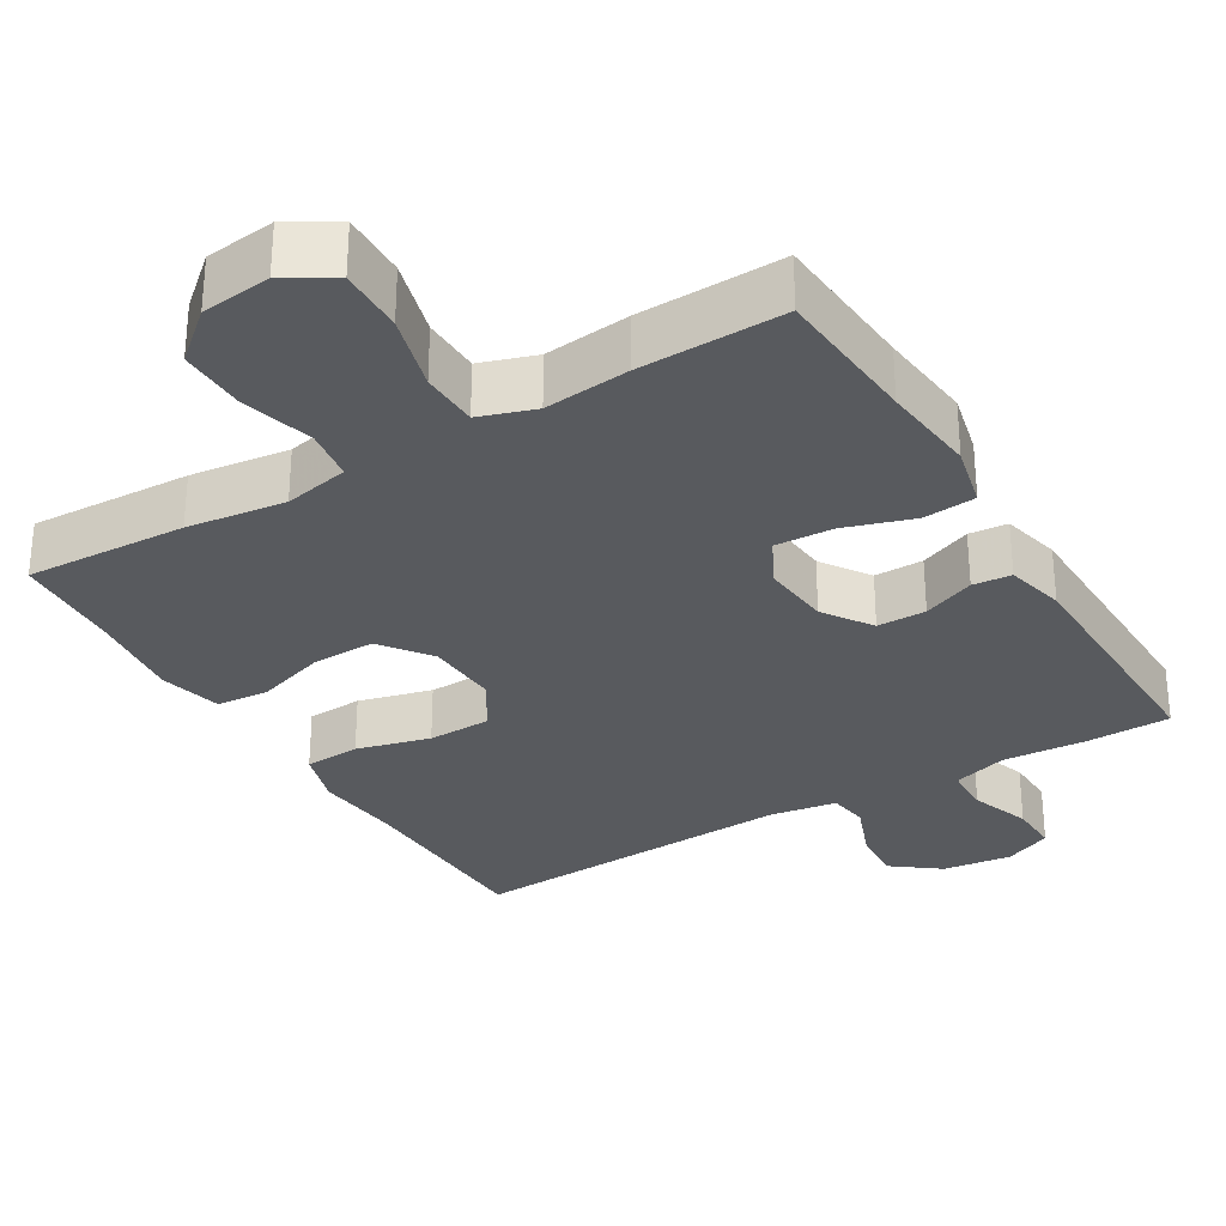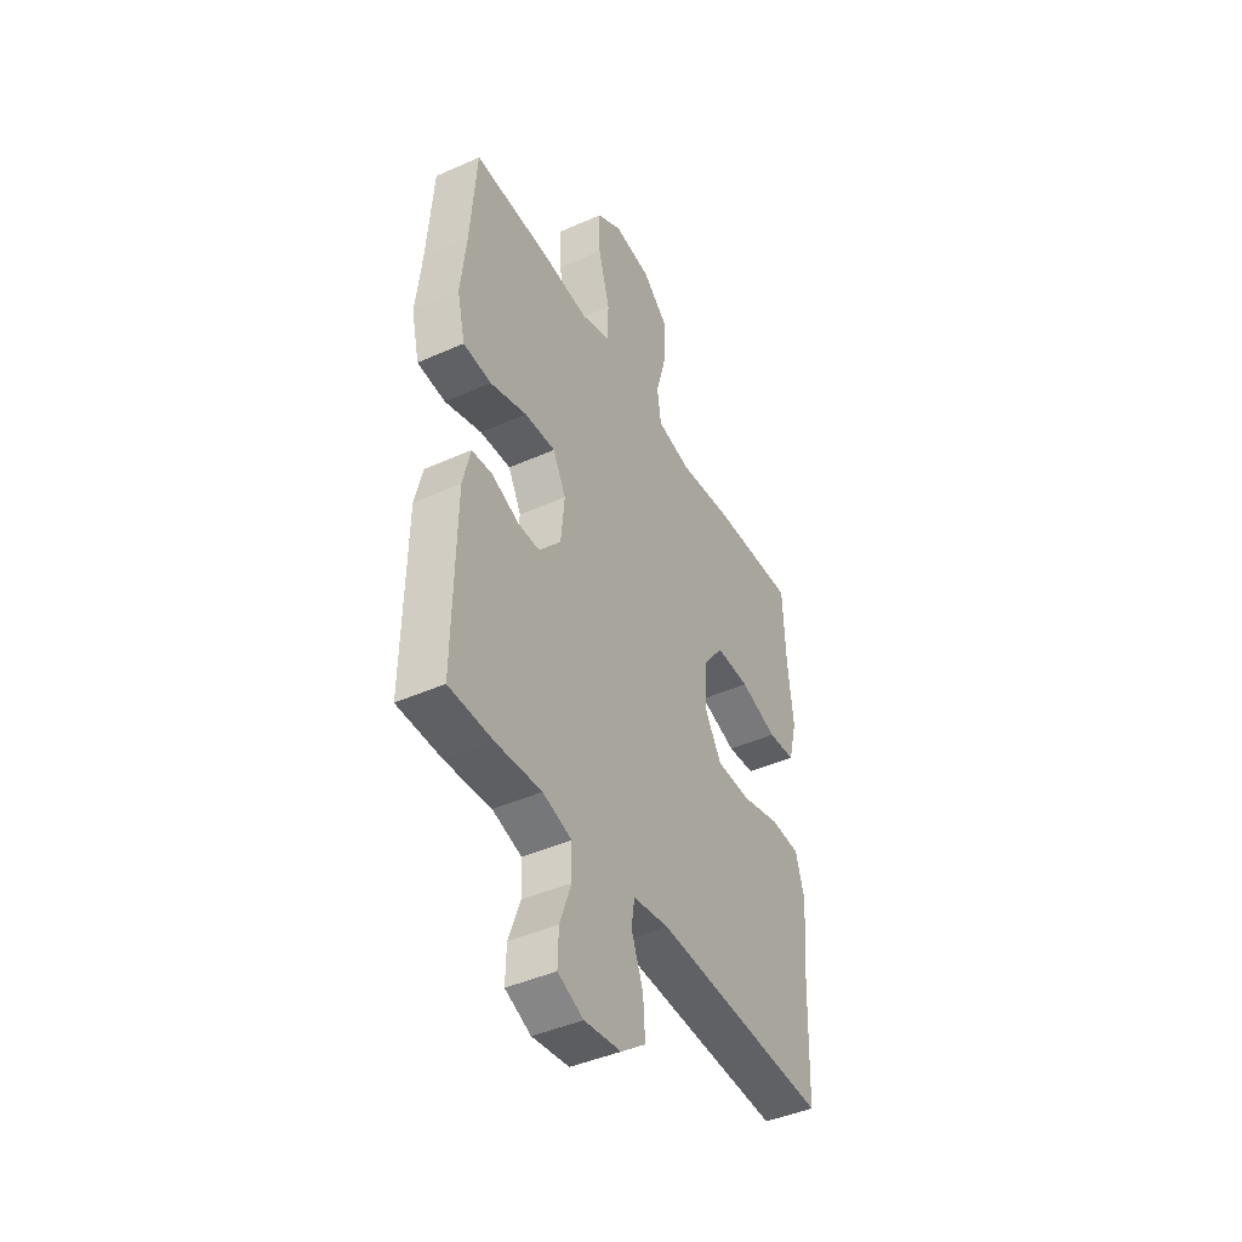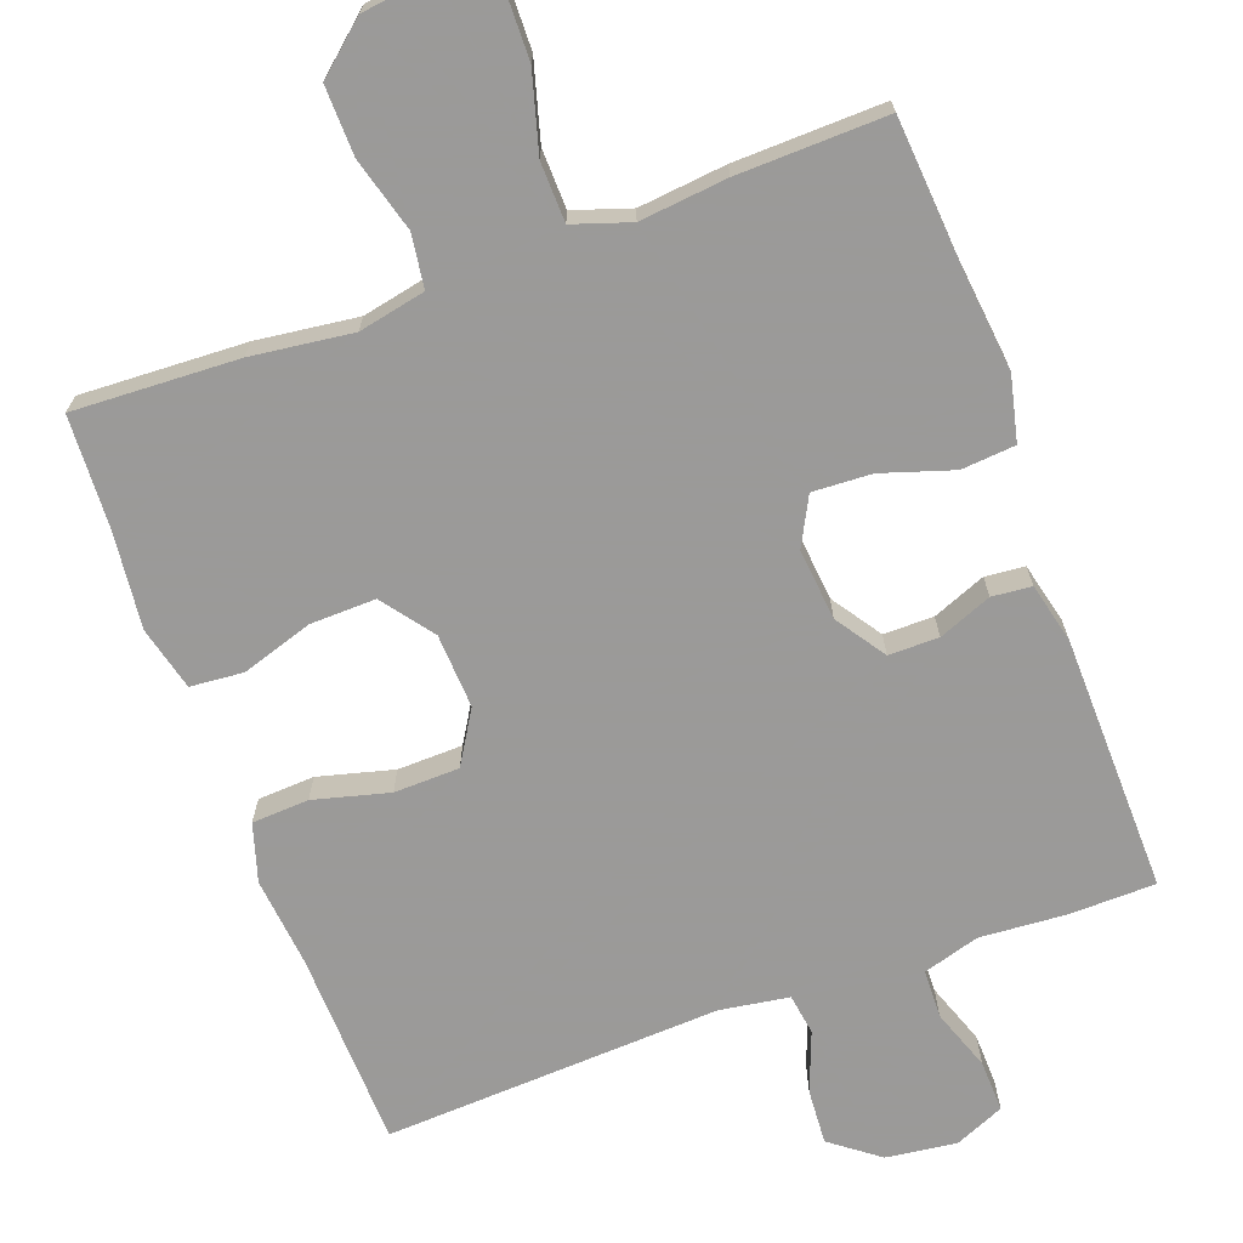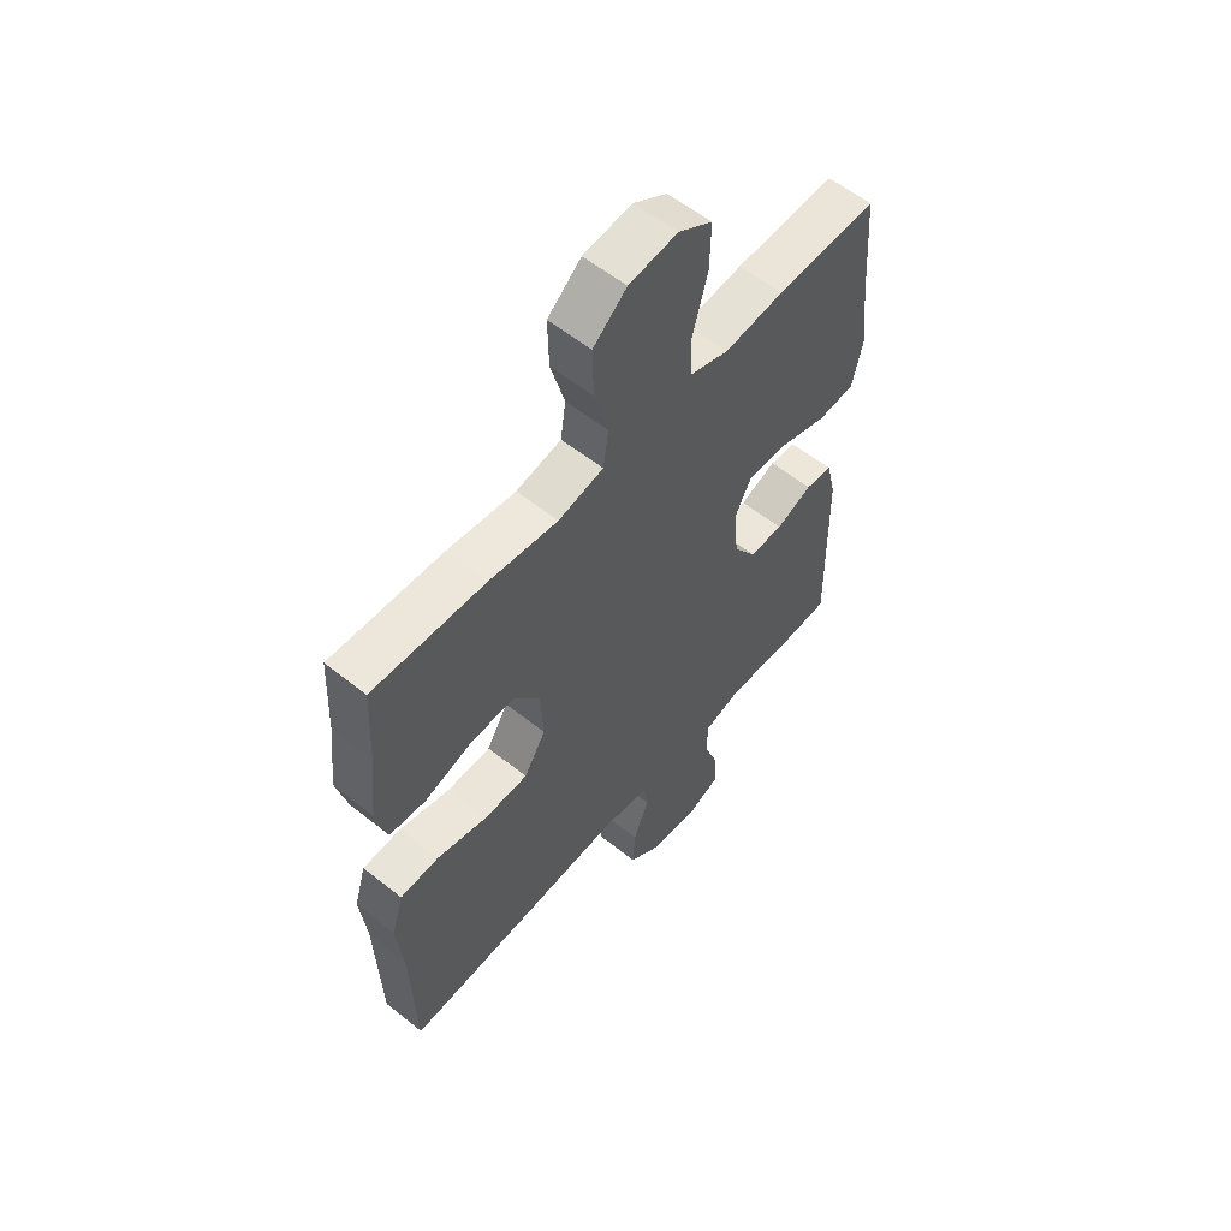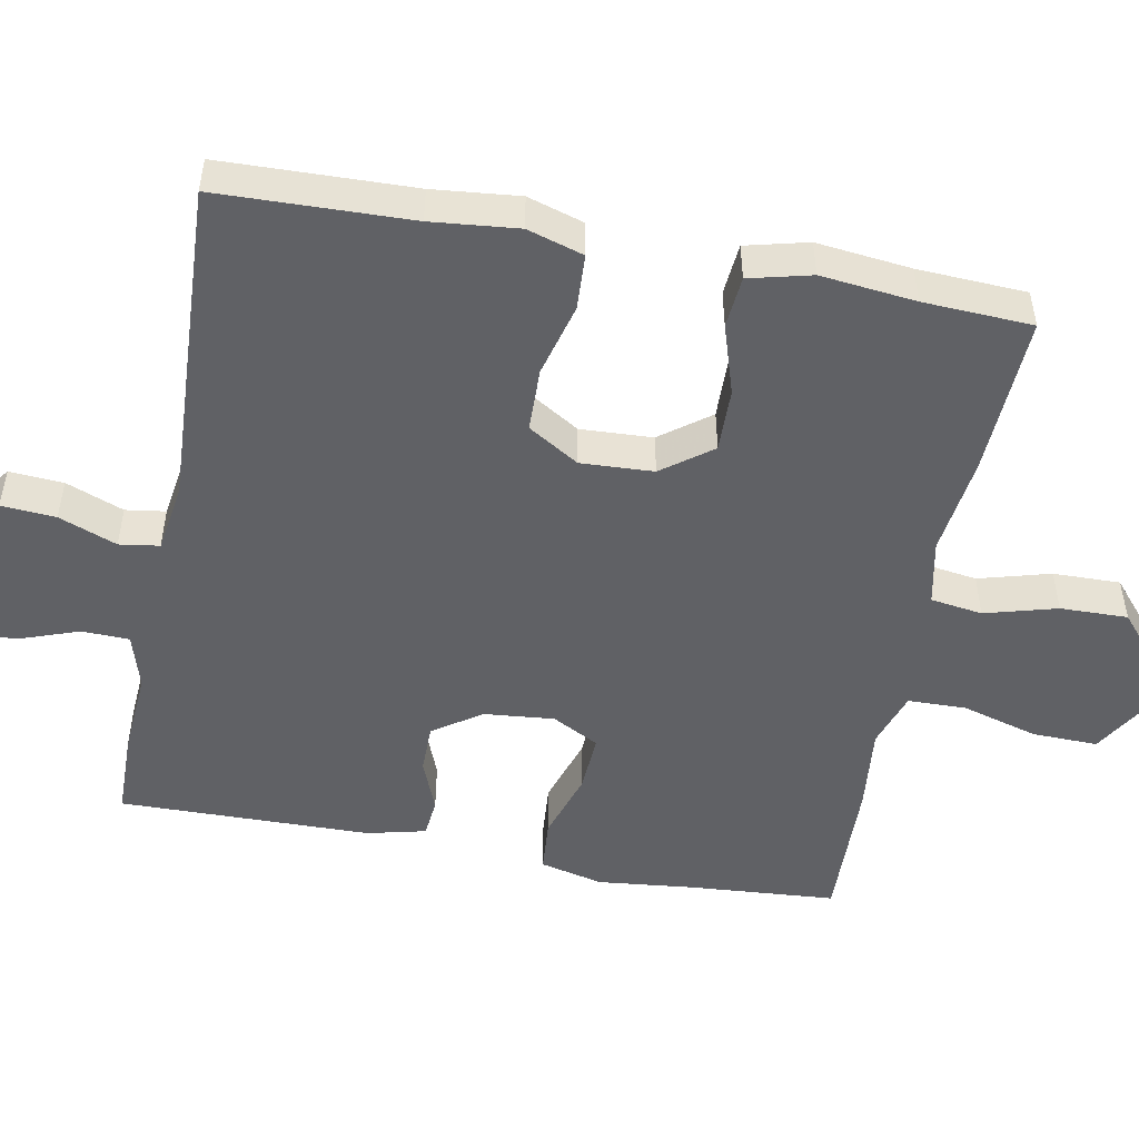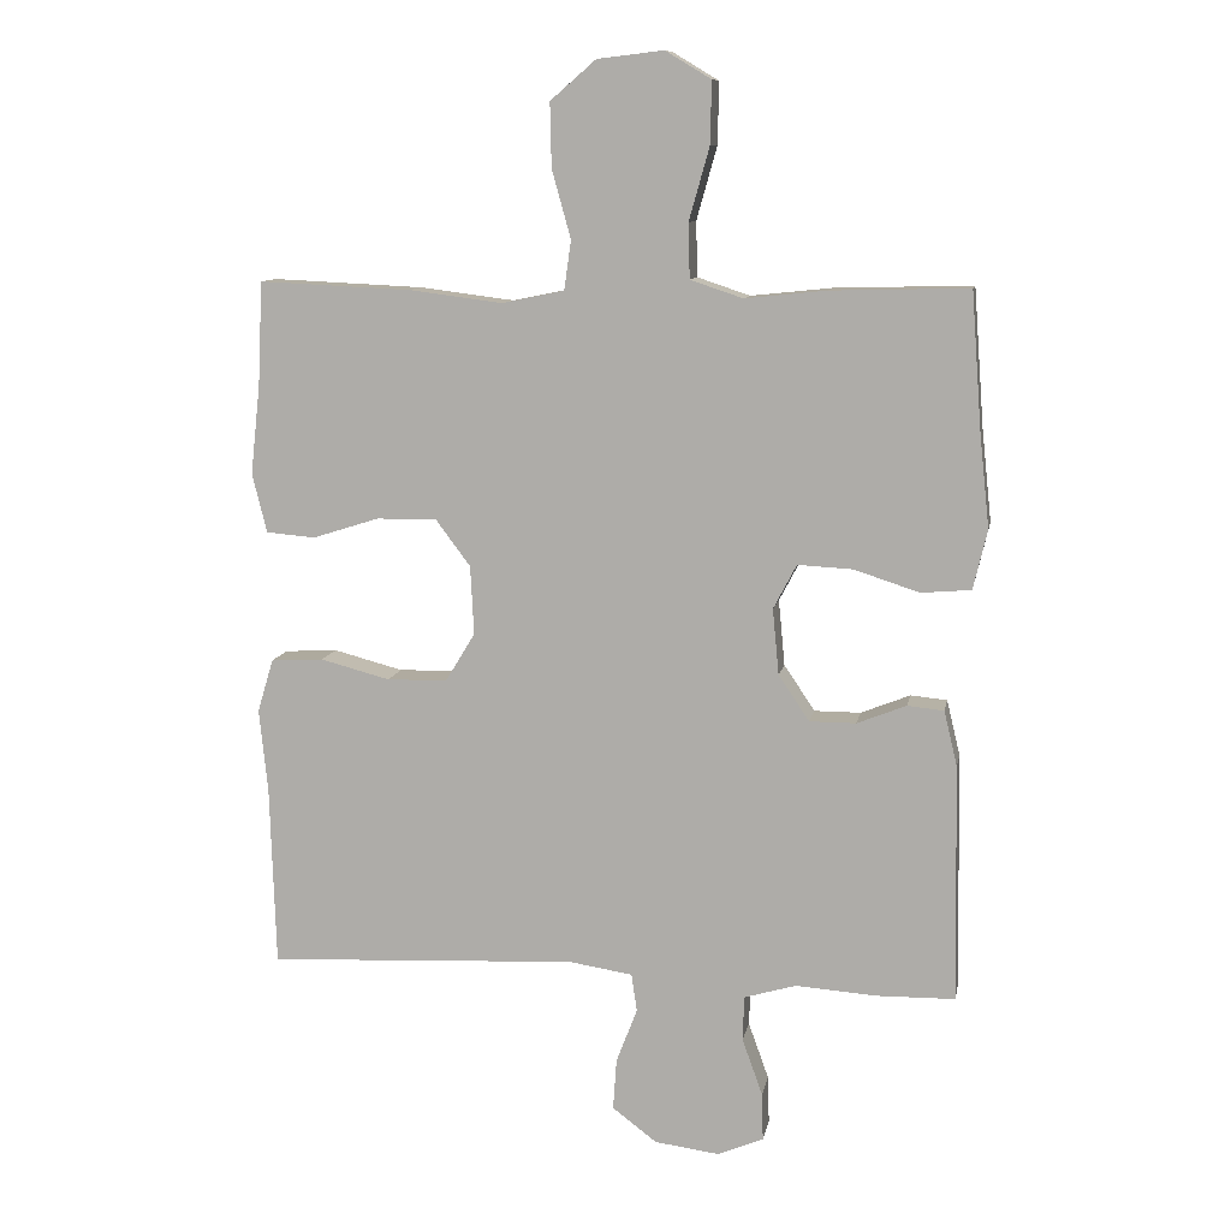
<metadata>
{"format":"obj","ext":"obj","renderer":"f3d","projection":"perspective","resolution":1024,"background":"white","views":[{"elev":-30.6,"azim":30.9,"up":"+Y"},{"elev":-43.4,"azim":117.8,"up":"+Z"},{"elev":-69.5,"azim":20.2,"up":"+Y"},{"elev":57.6,"azim":-50.3,"up":"+Z"},{"elev":-50.2,"azim":-100.8,"up":"+Y"},{"elev":10.3,"azim":10.5,"up":"+Z"}]}
</metadata>
<code>
v -0.5 0.07 -0.5
v -0.508 0.07 -0.24
v -0.52 0.07 -0.123
v -0.497 0.07 -0.047
v -0.422 0.07 -0.043
v -0.323 0.07 -0.069
v -0.237 0.07 -0.067
v -0.195 0.07 0.002
v -0.2 0.07 0.1
v -0.25 0.07 0.167
v -0.336 0.07 0.165
v -0.43 0.07 0.135
v -0.5 0.07 0.141
v -0.521 0.07 0.225
v -0.507 0.07 0.353
v -0.5 0.07 0.5
v -0.283 0.07 0.49
v -0.15 0.07 0.473
v -0.062 0.07 0.491
v -0.052 0.07 0.561
v -0.079 0.07 0.658
v -0.081 0.07 0.749
v -0.016 0.07 0.805
v 0.078 0.07 0.816
v 0.143 0.07 0.777
v 0.141 0.07 0.689
v 0.112 0.07 0.586
v 0.114 0.07 0.508
v 0.189 0.07 0.483
v 0.304 0.07 0.495
v 0.5 0.07 0.5
v 0.515 0.07 0.302
v 0.529 0.07 0.173
v 0.509 0.07 0.088
v 0.438 0.07 0.082
v 0.345 0.07 0.112
v 0.267 0.07 0.116
v 0.234 0.07 0.053
v 0.243 0.07 -0.041
v 0.287 0.07 -0.106
v 0.353 0.07 -0.106
v 0.423 0.07 -0.078
v 0.475 0.07 -0.083
v 0.494 0.07 -0.162
v 0.5 0.07 -0.5
v 0.387 0.07 -0.502
v 0.273 0.07 -0.494
v 0.199 0.07 -0.516
v 0.197 0.07 -0.58
v 0.226 0.07 -0.661
v 0.228 0.07 -0.729
v 0.163 0.07 -0.757
v 0.07 0.07 -0.745
v 0.007 0.07 -0.697
v 0.012 0.07 -0.624
v 0.042 0.07 -0.546
v 0.034 0.07 -0.492
v -0.057 0.07 -0.478
v -0.5 0 -0.5
v -0.508 0 -0.24
v -0.52 0 -0.123
v -0.497 0 -0.047
v -0.422 0 -0.043
v -0.323 0 -0.069
v -0.237 0 -0.067
v -0.195 0 0.002
v -0.2 0 0.1
v -0.25 0 0.167
v -0.336 0 0.165
v -0.43 0 0.135
v -0.5 0 0.141
v -0.521 0 0.225
v -0.507 0 0.353
v -0.5 0 0.5
v -0.283 0 0.49
v -0.15 0 0.473
v -0.062 0 0.491
v -0.052 0 0.561
v -0.079 0 0.658
v -0.081 0 0.749
v -0.016 0 0.805
v 0.078 0 0.816
v 0.143 0 0.777
v 0.141 0 0.689
v 0.112 0 0.586
v 0.114 0 0.508
v 0.189 0 0.483
v 0.304 0 0.495
v 0.5 0 0.5
v 0.515 0 0.302
v 0.529 0 0.173
v 0.509 0 0.088
v 0.438 0 0.082
v 0.345 0 0.112
v 0.267 0 0.116
v 0.234 0 0.053
v 0.243 0 -0.041
v 0.287 0 -0.106
v 0.353 0 -0.106
v 0.423 0 -0.078
v 0.475 0 -0.083
v 0.494 0 -0.162
v 0.5 0 -0.5
v 0.387 0 -0.502
v 0.273 0 -0.494
v 0.199 0 -0.516
v 0.197 0 -0.58
v 0.226 0 -0.661
v 0.228 0 -0.729
v 0.163 0 -0.757
v 0.07 0 -0.745
v 0.007 0 -0.697
v 0.012 0 -0.624
v 0.042 0 -0.546
v 0.034 0 -0.492
v -0.057 0 -0.478
f 53 54 55 56
f 51 52 53 56
f 49 50 51 56
f 48 49 56 57
f 47 48 57 58
f 45 46 47
f 44 45 47 58
f 41 42 43 44
f 40 41 44 58
f 33 34 35 36
f 32 33 36 37
f 29 30 31 32
f 28 29 32 37
f 24 25 26 27
f 24 27 28
f 23 24 28
f 20 21 22 23
f 19 20 23 28
f 18 19 28 37
f 15 16 17 18
f 11 12 13 14
f 10 11 14 15
f 3 4 5 6
f 2 3 6 7
f 1 2 7
f 39 40 58 1
f 15 18 37 38
f 10 15 38 39
f 9 10 39
f 8 9 39
f 1 7 8 39
f 114 113 112 111
f 114 111 110 109
f 114 109 108 107
f 115 114 107 106
f 116 115 106 105
f 105 104 103
f 116 105 103 102
f 102 101 100 99
f 116 102 99 98
f 94 93 92 91
f 95 94 91 90
f 90 89 88 87
f 95 90 87 86
f 85 84 83 82
f 86 85 82
f 86 82 81
f 81 80 79 78
f 86 81 78 77
f 95 86 77 76
f 76 75 74 73
f 72 71 70 69
f 73 72 69 68
f 64 63 62 61
f 65 64 61 60
f 65 60 59
f 59 116 98 97
f 96 95 76 73
f 97 96 73 68
f 97 68 67
f 97 67 66
f 97 66 65 59
f 1 59 60 2
f 2 60 61 3
f 3 61 62 4
f 4 62 63 5
f 5 63 64 6
f 6 64 65 7
f 7 65 66 8
f 8 66 67 9
f 9 67 68 10
f 10 68 69 11
f 11 69 70 12
f 12 70 71 13
f 13 71 72 14
f 14 72 73 15
f 15 73 74 16
f 16 74 75 17
f 17 75 76 18
f 18 76 77 19
f 19 77 78 20
f 20 78 79 21
f 21 79 80 22
f 22 80 81 23
f 23 81 82 24
f 24 82 83 25
f 25 83 84 26
f 26 84 85 27
f 27 85 86 28
f 28 86 87 29
f 29 87 88 30
f 30 88 89 31
f 31 89 90 32
f 32 90 91 33
f 33 91 92 34
f 34 92 93 35
f 35 93 94 36
f 36 94 95 37
f 37 95 96 38
f 38 96 97 39
f 39 97 98 40
f 40 98 99 41
f 41 99 100 42
f 42 100 101 43
f 43 101 102 44
f 44 102 103 45
f 45 103 104 46
f 46 104 105 47
f 47 105 106 48
f 48 106 107 49
f 49 107 108 50
f 50 108 109 51
f 51 109 110 52
f 52 110 111 53
f 53 111 112 54
f 54 112 113 55
f 55 113 114 56
f 56 114 115 57
f 57 115 116 58
f 58 116 59 1

</code>
